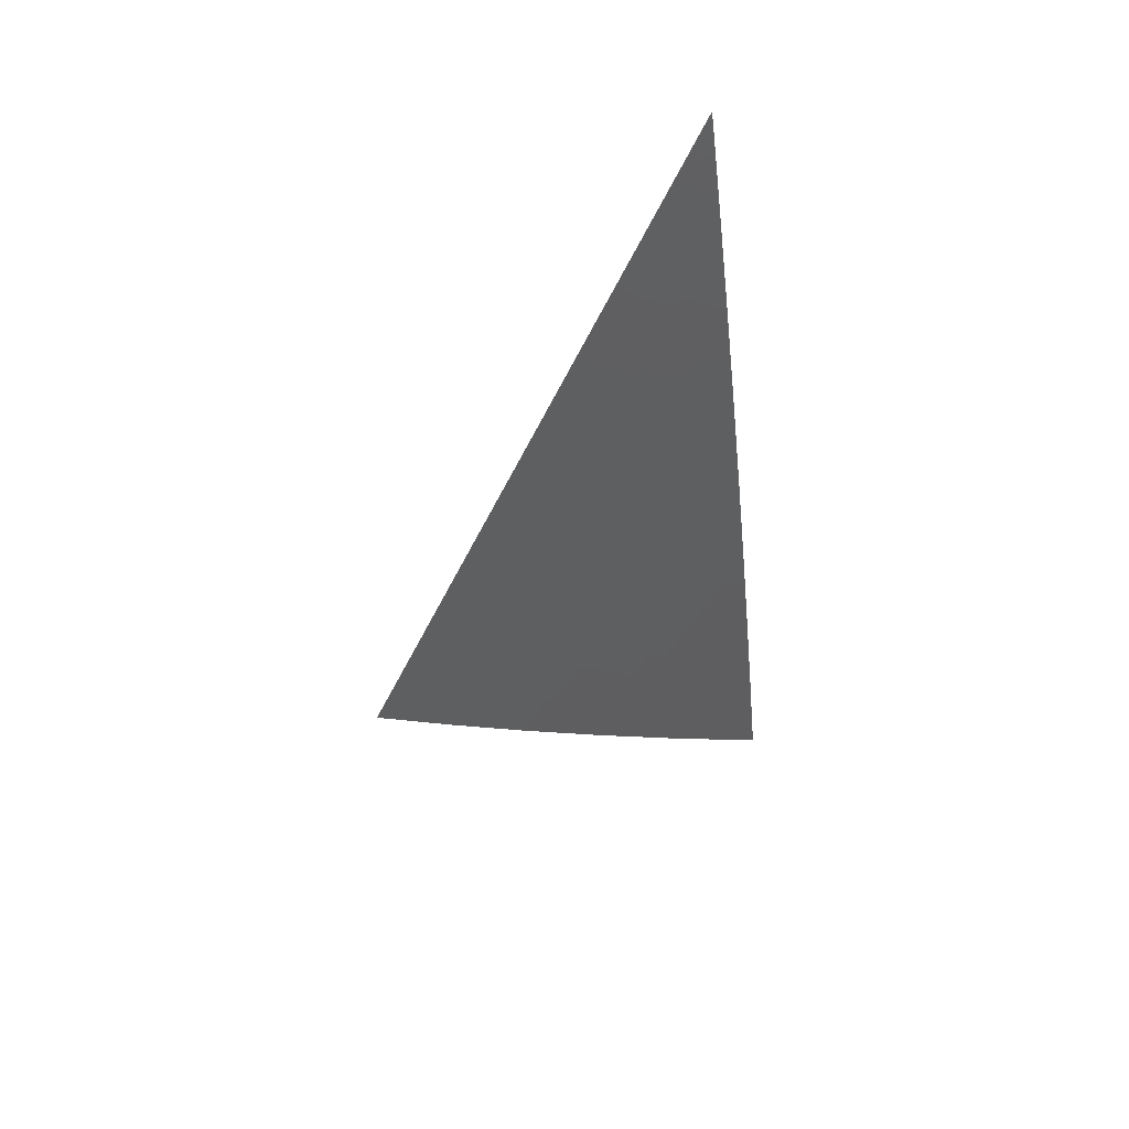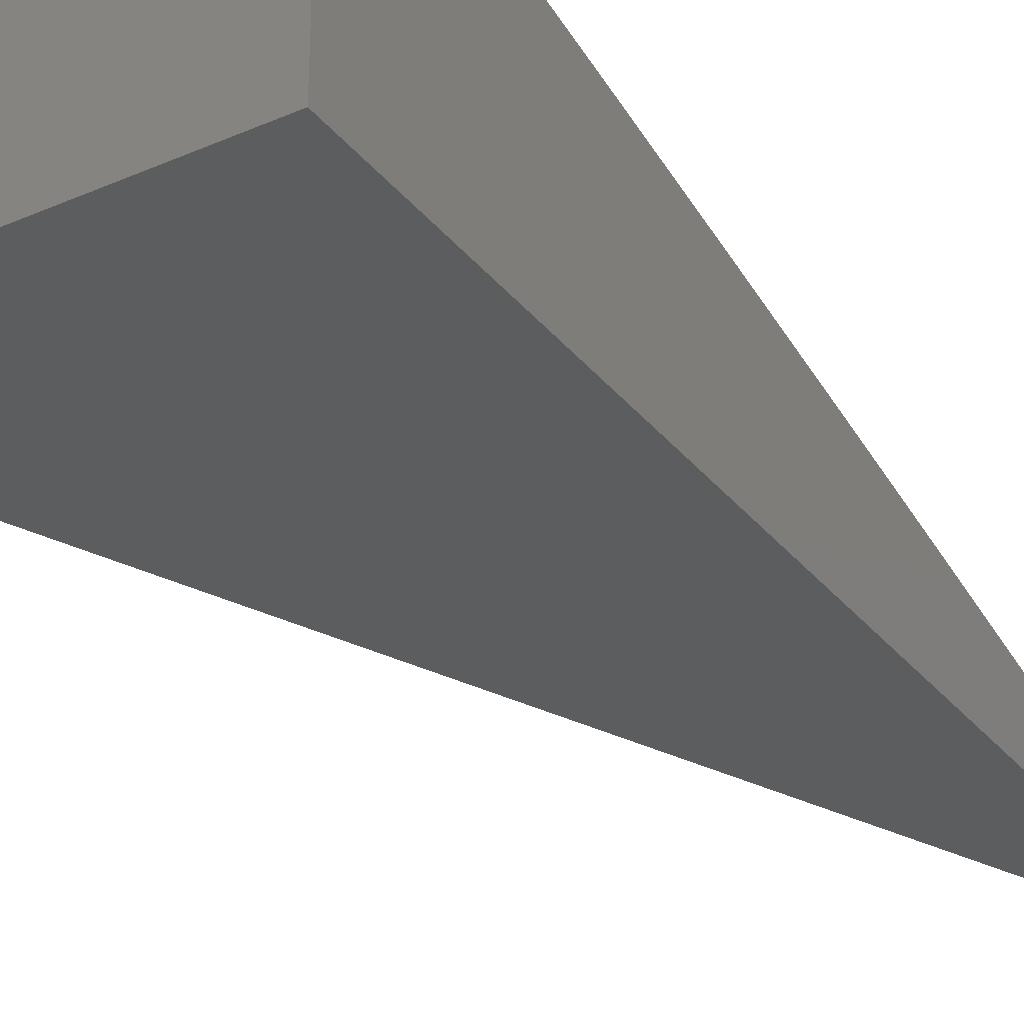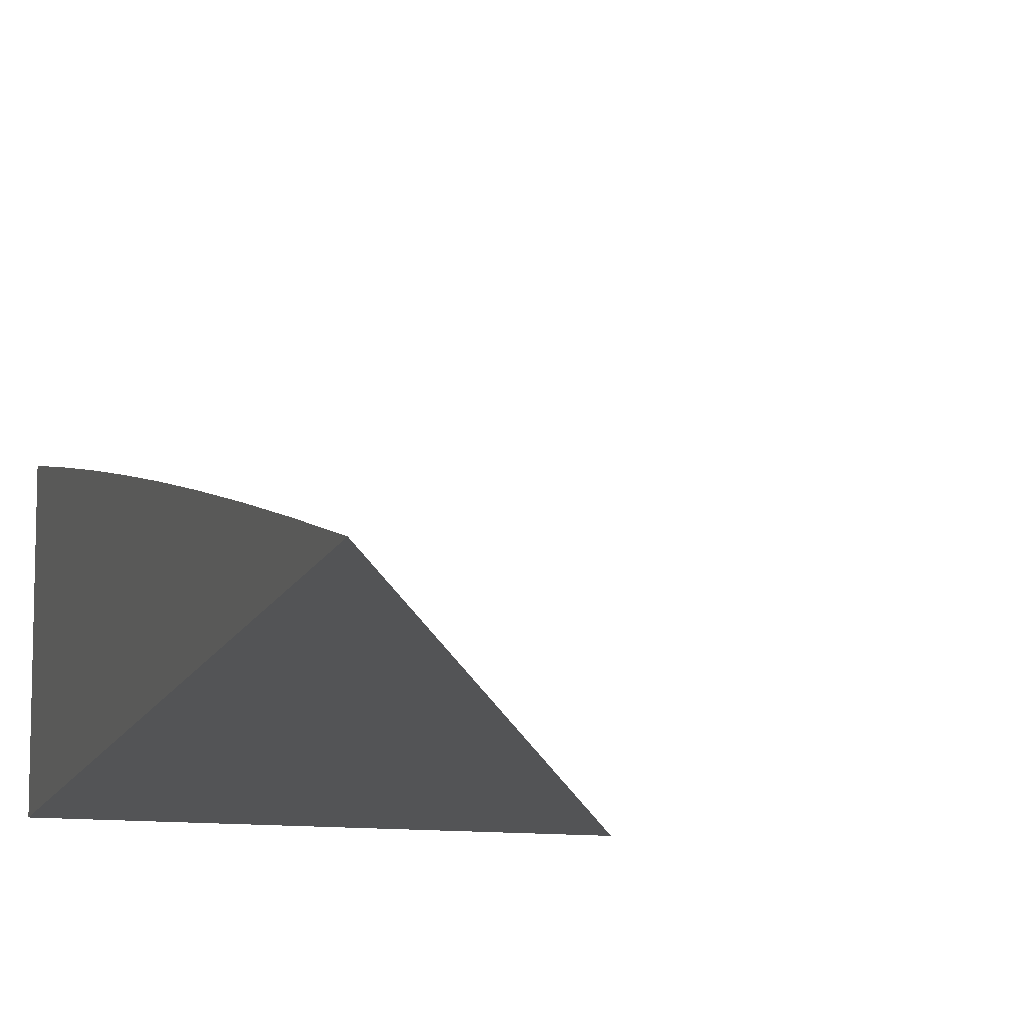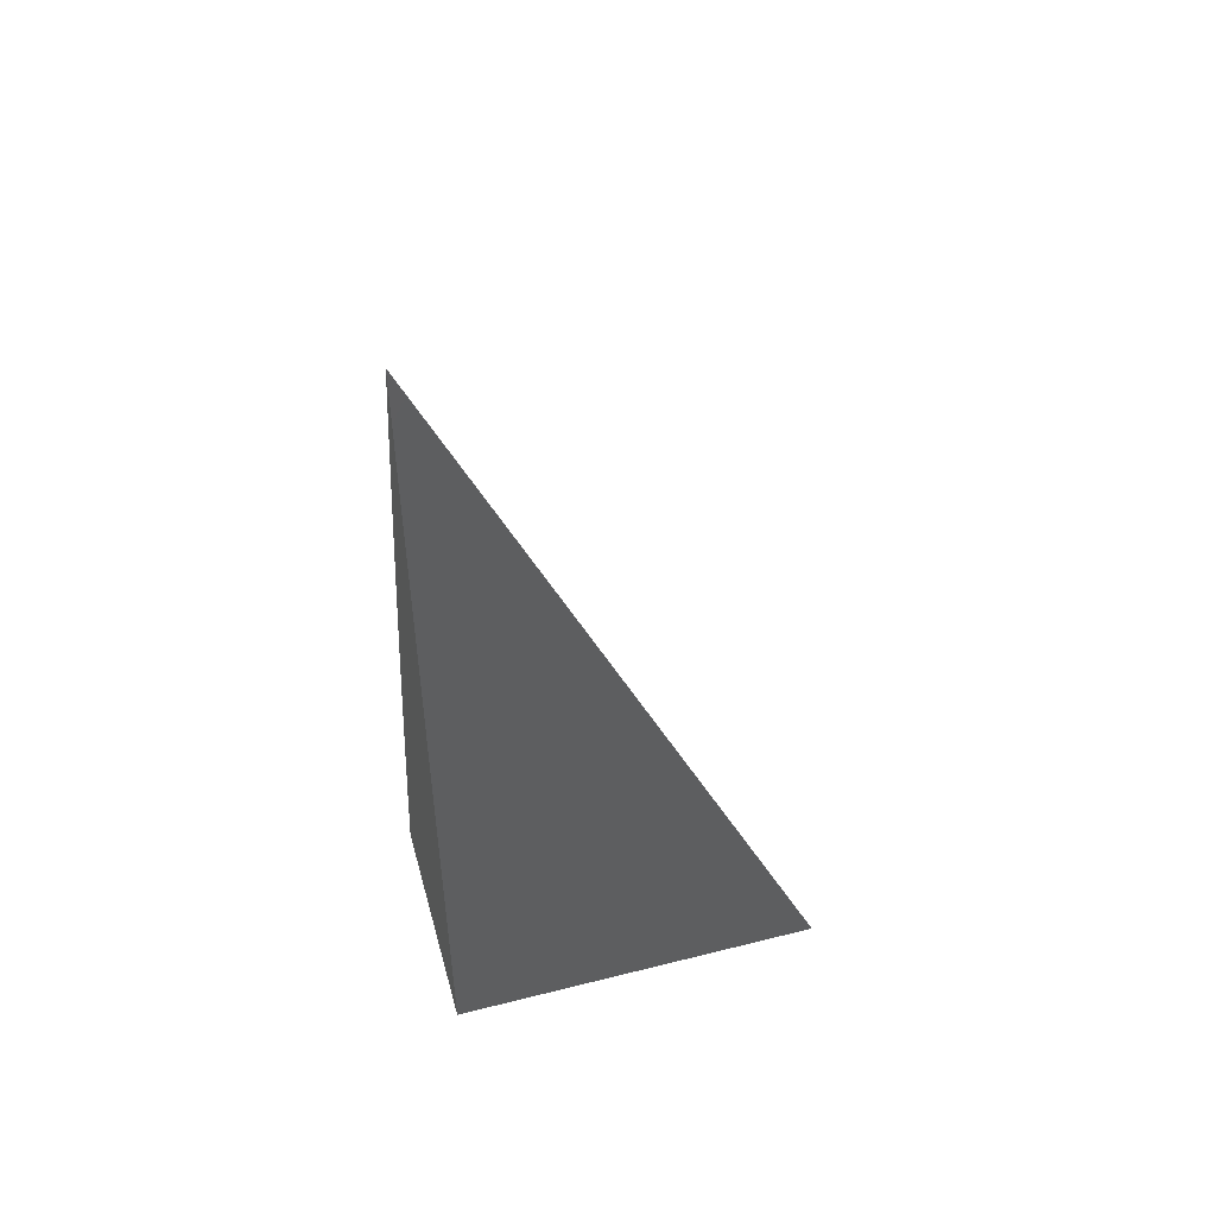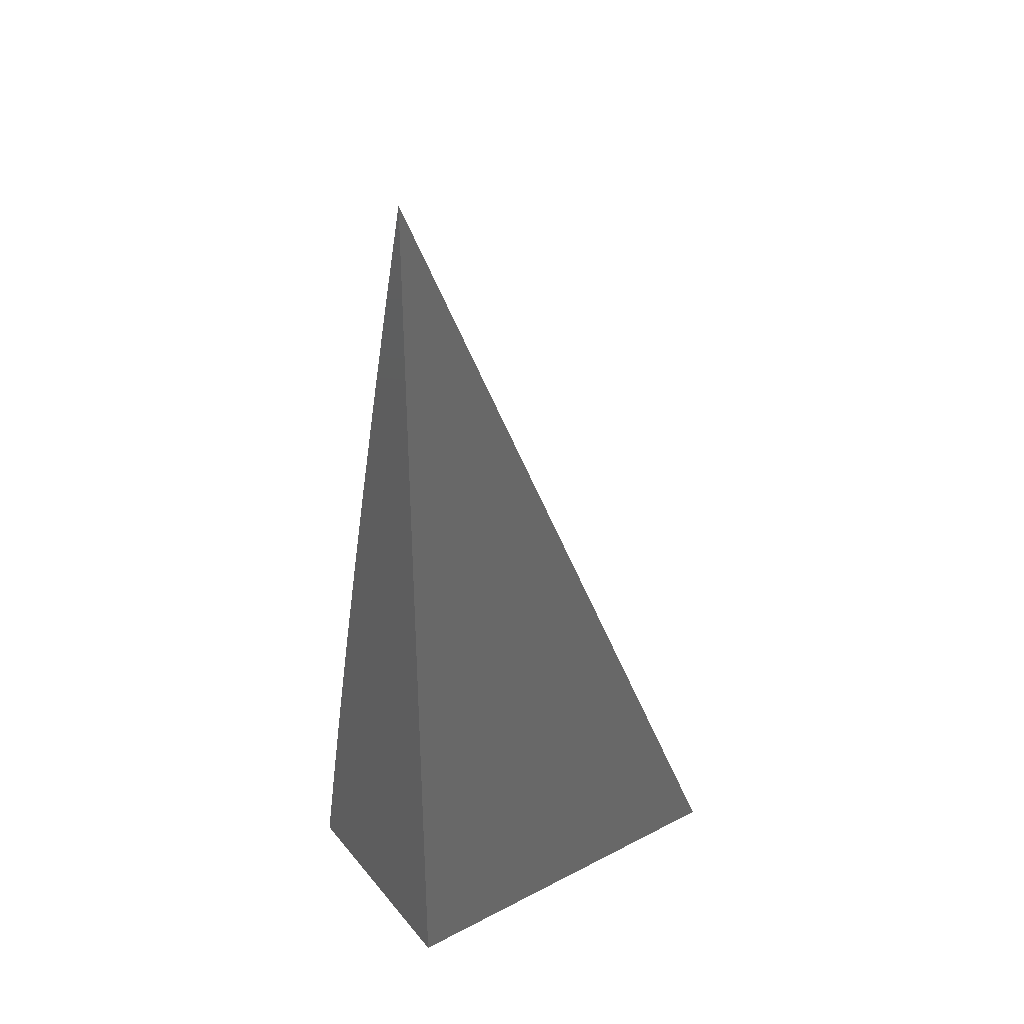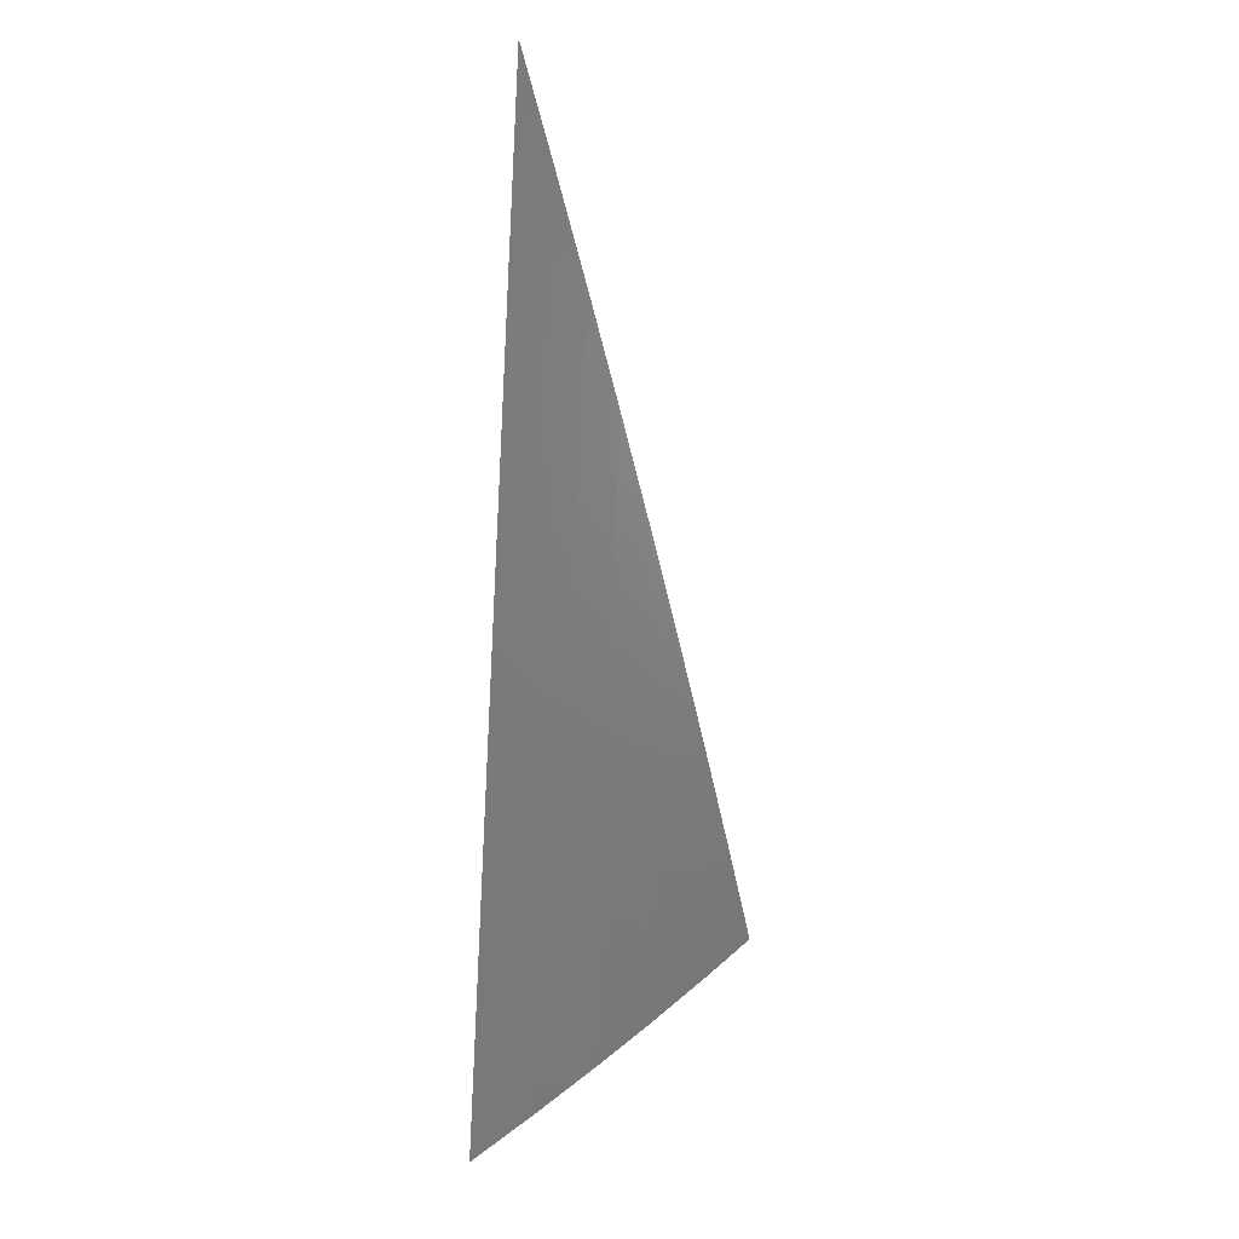
<metadata>
{"format":"stl","ext":"stl","renderer":"f3d","projection":"perspective","resolution":1024,"background":"white","views":[{"elev":65.4,"azim":-27.0,"up":"+Y"},{"elev":-31.5,"azim":31.7,"up":"+Z"},{"elev":-11.7,"azim":165.1,"up":"+Z"},{"elev":51.3,"azim":164.6,"up":"+Y"},{"elev":36.3,"azim":146.0,"up":"+Y"},{"elev":27.0,"azim":-82.7,"up":"+Y"}]}
</metadata>
<code>
# stl→obj: 15 verts, 26 faces
v 10 27.45 2
v 9.816 27 2
v 10 27.39 2.015
v 9.852 27 2.023
v 10 27.34 2.029
v 9.888 27 2.046
v 10 27.28 2.043
v 10 27.23 2.057
v 9.925 27 2.067
v 10 27.17 2.07
v 10 27.11 2.083
v 9.962 27 2.089
v 10 27.06 2.096
v 10 27 2.109
v 10 27 2
f 1 2 3
f 3 2 4
f 3 4 5
f 5 4 6
f 5 6 7
f 7 6 8
f 8 6 9
f 8 9 10
f 10 9 11
f 11 9 12
f 11 12 13
f 13 12 14
f 14 12 15
f 15 12 9
f 15 9 6
f 6 4 15
f 15 4 2
f 2 1 15
f 1 3 15
f 15 3 5
f 15 5 7
f 7 8 15
f 15 8 10
f 15 10 11
f 11 13 15
f 15 13 14

</code>
